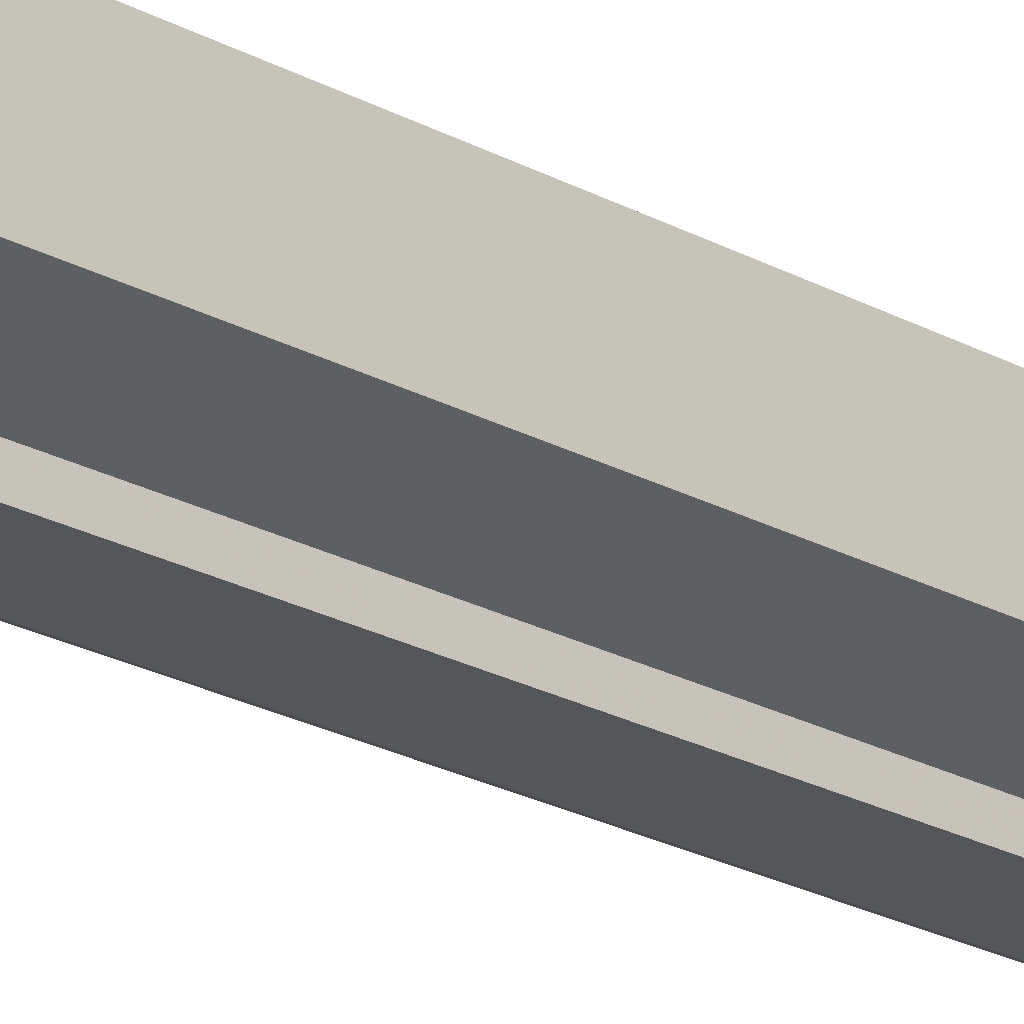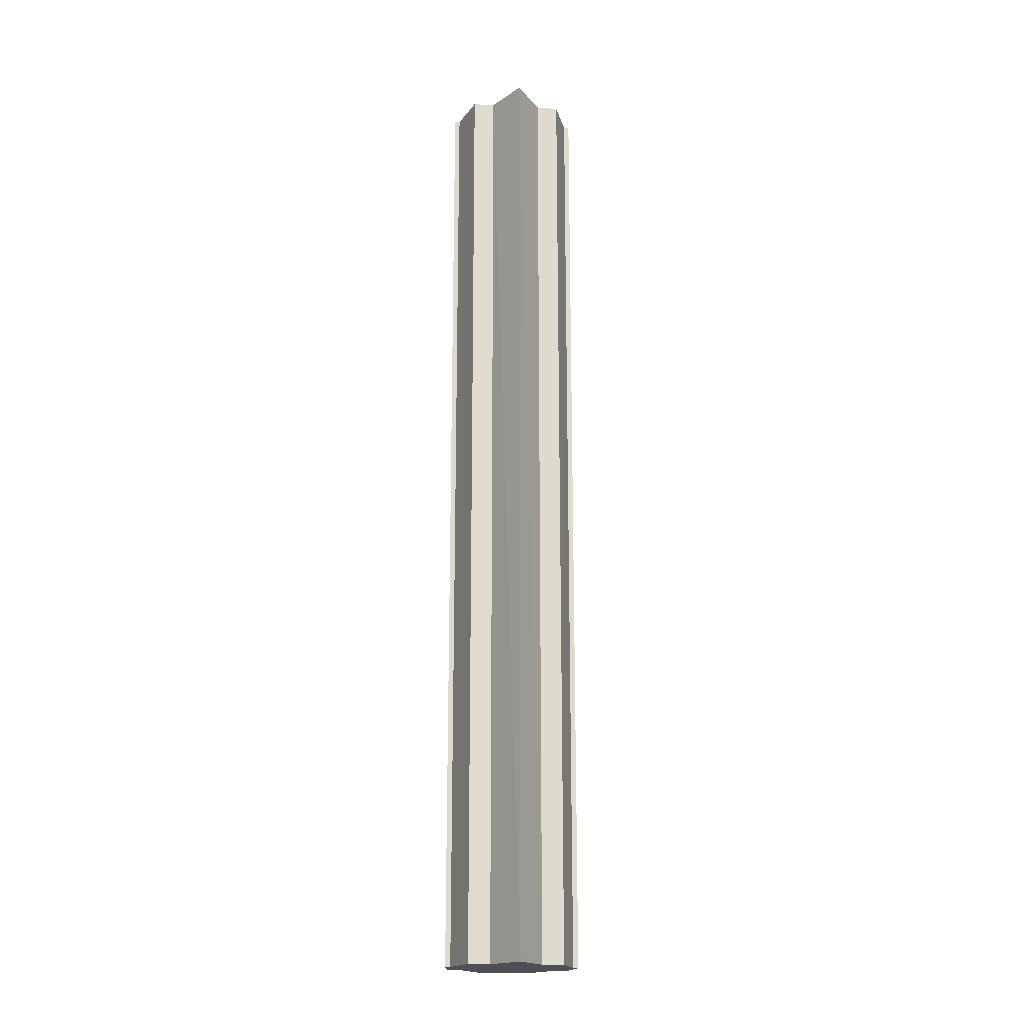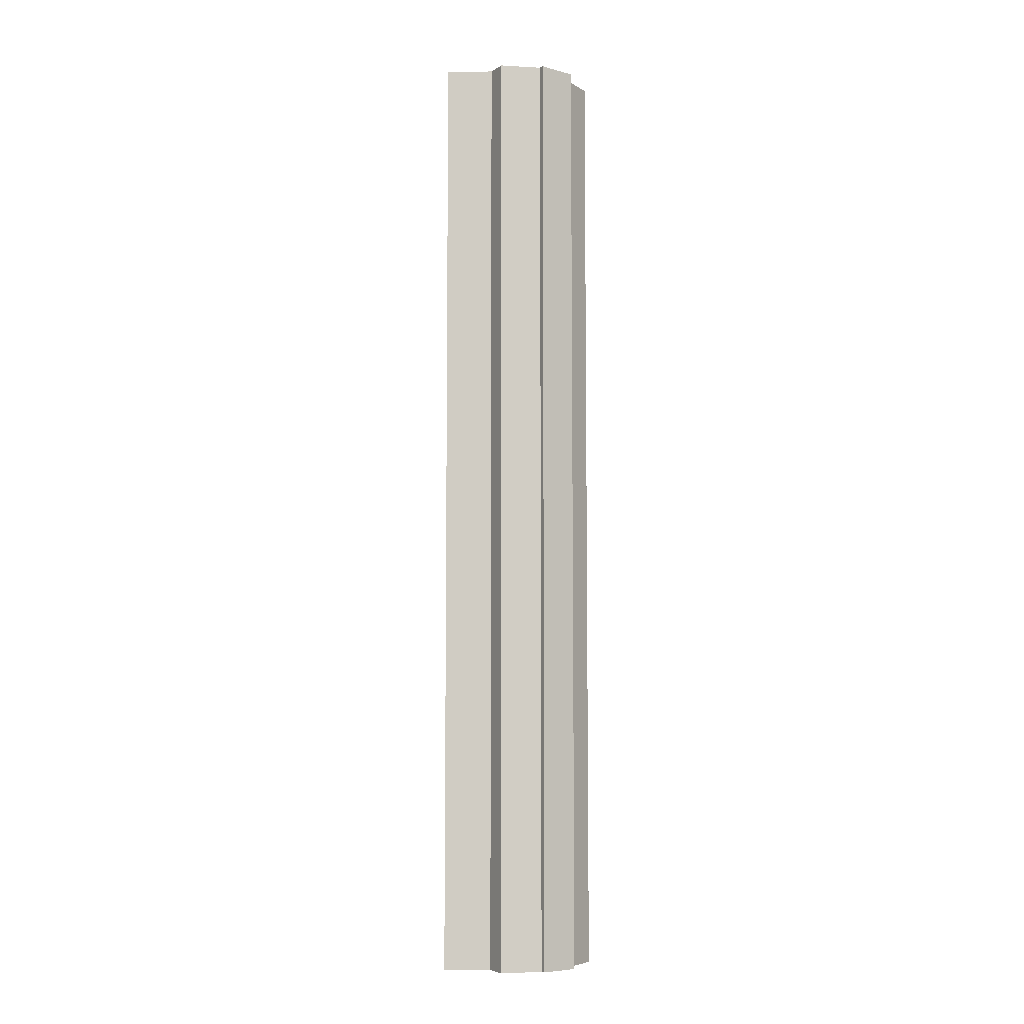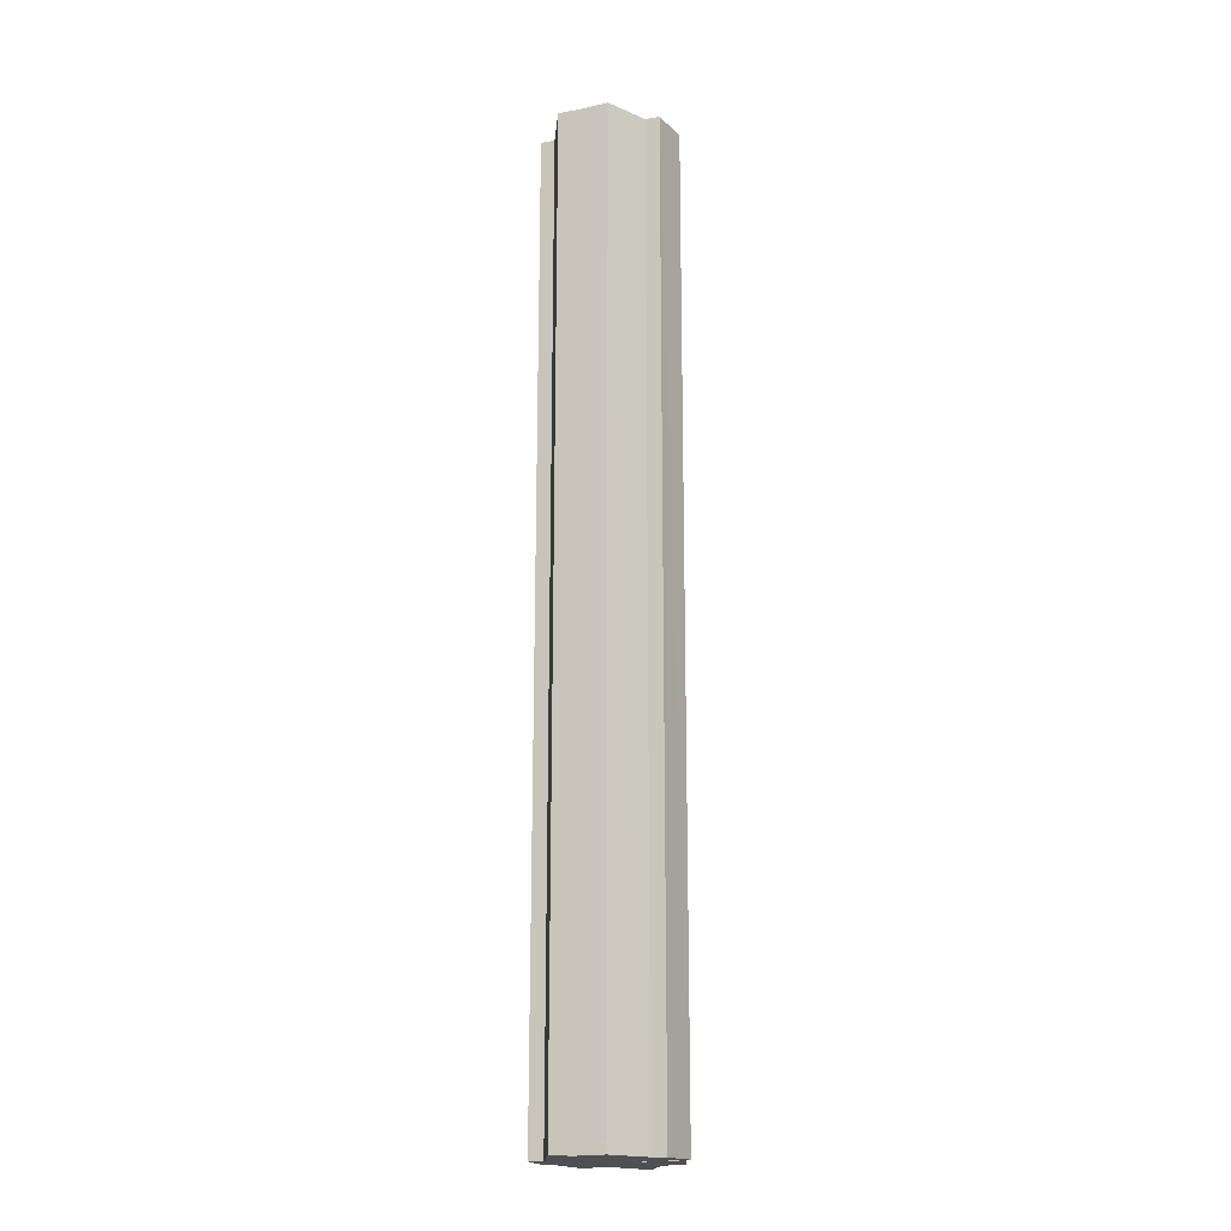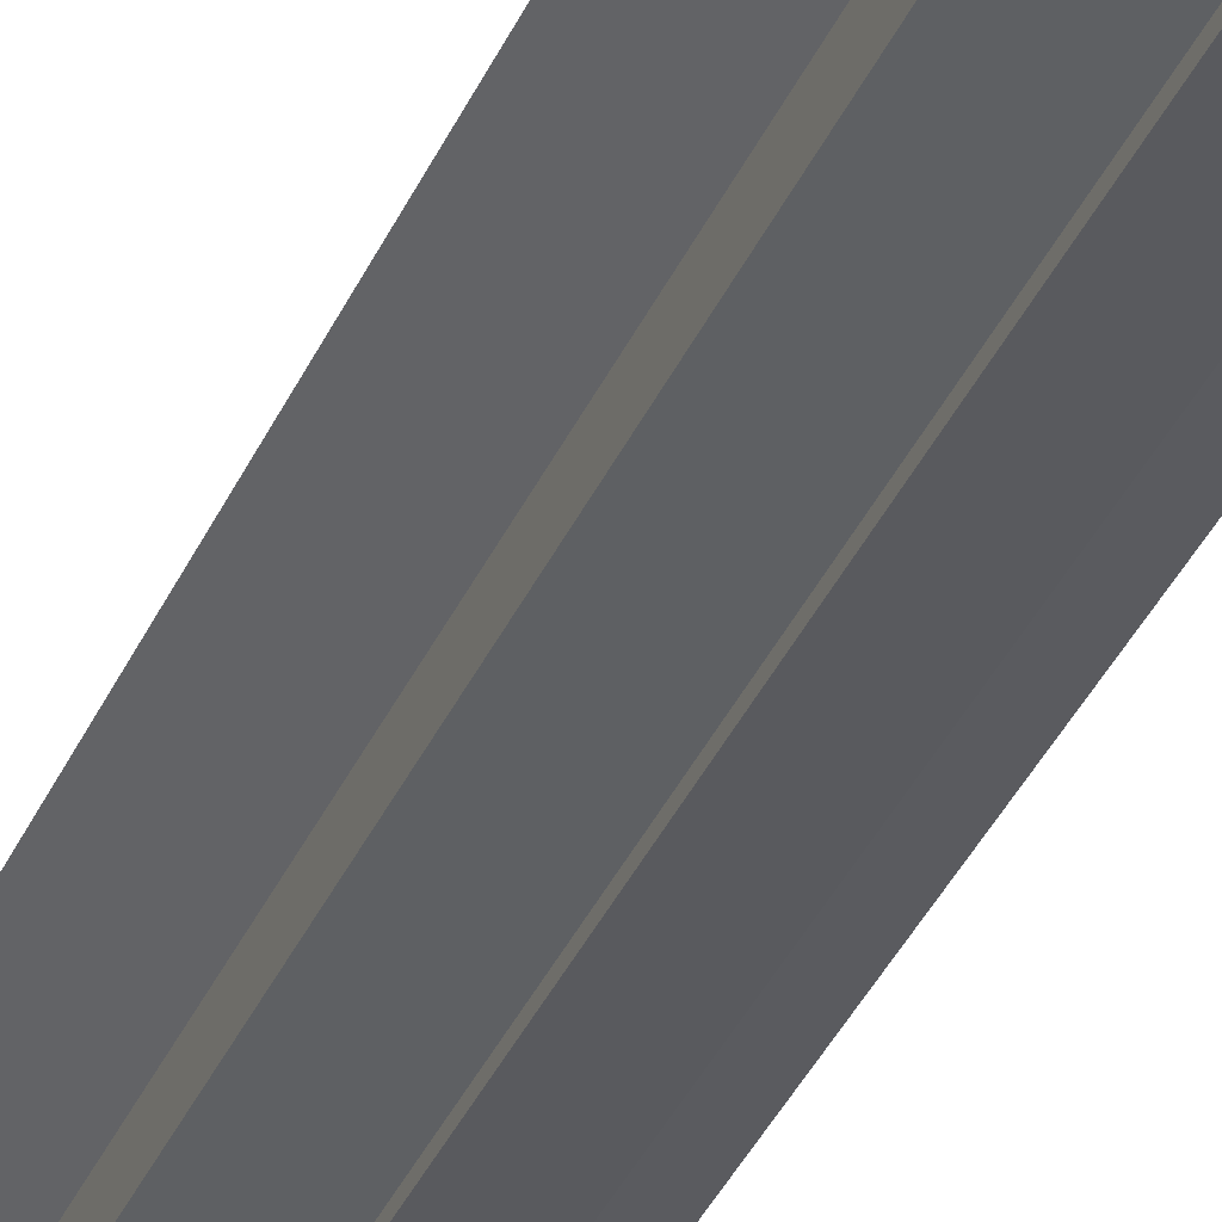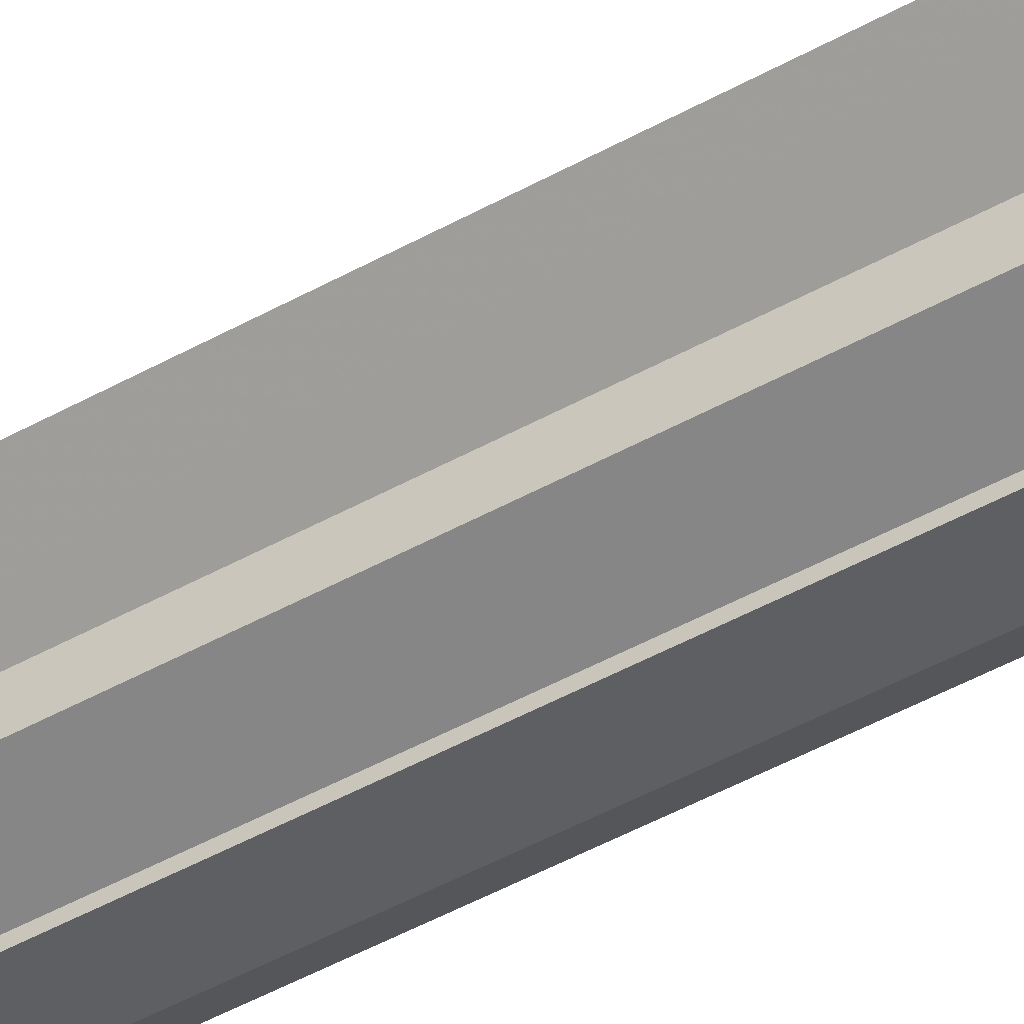
<metadata>
{"format":"obj","ext":"obj","renderer":"f3d","projection":"perspective","resolution":1024,"background":"white","views":[{"elev":-21.4,"azim":44.9,"up":"+Z"},{"elev":-18.7,"azim":-95.9,"up":"+Y"},{"elev":-6.6,"azim":-30.2,"up":"+Y"},{"elev":-18.8,"azim":112.7,"up":"+Y"},{"elev":-36.3,"azim":-21.6,"up":"+Z"},{"elev":-47.1,"azim":-57.6,"up":"+Z"}]}
</metadata>
<code>
o 14287
v 2217 1872 7.8
v 2217 1872 7.794
v 2217 1873 7.8
v 2217 1872 7.789
v 2217 1873 7.794
v 2217 1872 7.785
v 2217 1873 7.789
v 2217 1872 7.807
v 2217 1873 7.807
v 2217 1872 7.812
v 2217 1873 7.812
v 2217 1872 7.816
v 2217 1873 7.816
v 2217 1872 7.812
v 2217 1873 7.812
v 2217 1872 7.807
v 2217 1873 7.807
v 2217 1872 7.8
v 2217 1873 7.8
v 2217 1872 7.794
v 2217 1873 7.794
v 2217 1872 7.789
v 2217 1873 7.789
v 2217 1872 7.785
v 2217 1873 7.785
v 2217 1872 7.8
v 2217 1872 7.789
v 2217 1872 7.784
v 2217 1873 7.785
v 2217 1873 7.784
v 2217 1872 7.785
v 2217 1872 7.784
v 2217 1872 7.794
v 2217 1872 7.8
v 2217 1872 7.807
v 2217 1872 7.812
v 2217 1872 7.816
v 2217 1873 7.817
v 2217 1873 7.816
v 2217 1872 7.817
v 2217 1872 7.816
v 2217 1872 7.817
v 2217 1873 7.816
v 2217 1873 7.817
v 2217 1872 7.816
v 2217 1872 7.817
v 2217 1873 7.812
v 2217 1873 7.816
v 2217 1873 7.807
v 2217 1872 7.812
v 2217 1873 7.8
v 2217 1872 7.807
v 2217 1872 7.8
v 2217 1872 7.807
v 2217 1872 7.812
v 2217 1873 7.807
v 2217 1872 7.816
v 2217 1873 7.812
v 2217 1873 7.8
v 2217 1873 7.816
v 2217 1873 7.812
v 2217 1873 7.807
v 2217 1873 7.8
v 2217 1873 7.794
v 2217 1873 7.789
v 2217 1873 7.785
v 2217 1873 7.784
v 2217 1873 7.812
v 2217 1873 7.816
v 2217 1873 7.807
v 2217 1873 7.8
v 2217 1873 7.794
v 2217 1873 7.789
v 2217 1873 7.785
v 2217 1872 7.784
v 2217 1872 7.785
v 2217 1873 7.784
v 2217 1873 7.784
v 2217 1873 7.785
v 2217 1872 7.785
v 2217 1872 7.789
v 2217 1872 7.794
v 2217 1873 7.789
v 2217 1872 7.8
v 2217 1873 7.794
v 2217 1873 7.785
v 2217 1872 7.789
v 2217 1873 7.789
v 2217 1872 7.794
v 2217 1873 7.794
v 2217 1872 7.8
v 2217 1873 7.8
v 2217 1872 7.807
v 2217 1872 7.812
v 2217 1872 7.816
v 2217 1872 7.794
v 2217 1872 7.789
v 2217 1872 7.785
f 1 2 3
f 2 4 5
f 4 6 7
f 8 1 9
f 10 8 11
f 12 10 13
f 13 14 15
f 15 16 17
f 17 18 19
f 19 20 21
f 21 22 23
f 23 24 25
f 26 24 27
f 26 28 24
f 29 28 30
f 31 32 29
f 26 27 33
f 26 33 34
f 26 34 35
f 26 35 36
f 26 36 37
f 38 37 39
f 40 41 38
f 26 37 42
f 43 42 44
f 45 46 43
f 47 45 48
f 49 50 47
f 51 52 49
f 53 54 51
f 54 55 56
f 55 57 58
f 59 44 60
f 59 60 61
f 59 61 62
f 59 62 63
f 59 63 64
f 59 64 65
f 59 65 66
f 59 66 67
f 59 68 69
f 59 70 68
f 59 71 70
f 59 72 71
f 59 73 72
f 59 74 73
f 75 76 77
f 78 76 79
f 80 81 79
f 81 82 83
f 82 84 85
f 86 87 88
f 88 89 90
f 90 91 92
f 26 93 91
f 26 94 93
f 26 95 94
f 26 91 96
f 26 96 97
f 26 97 98

</code>
